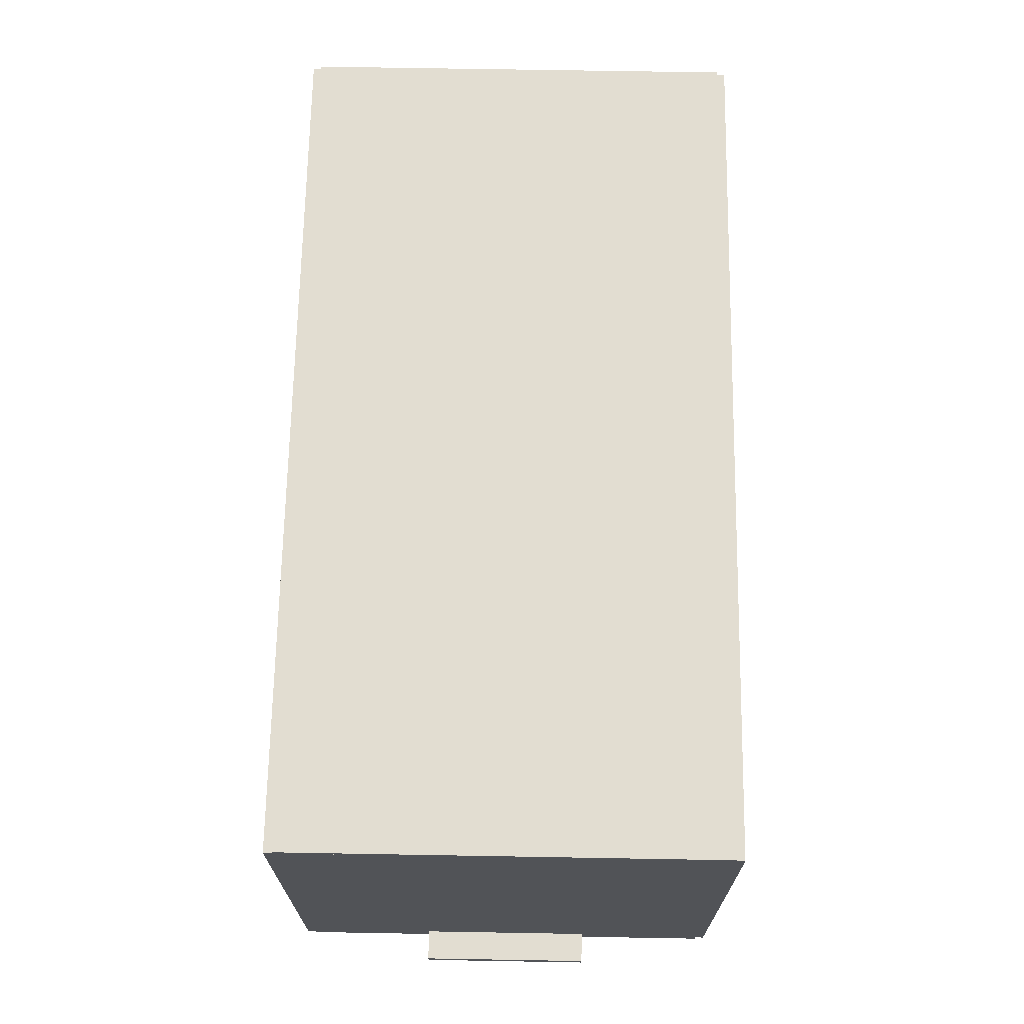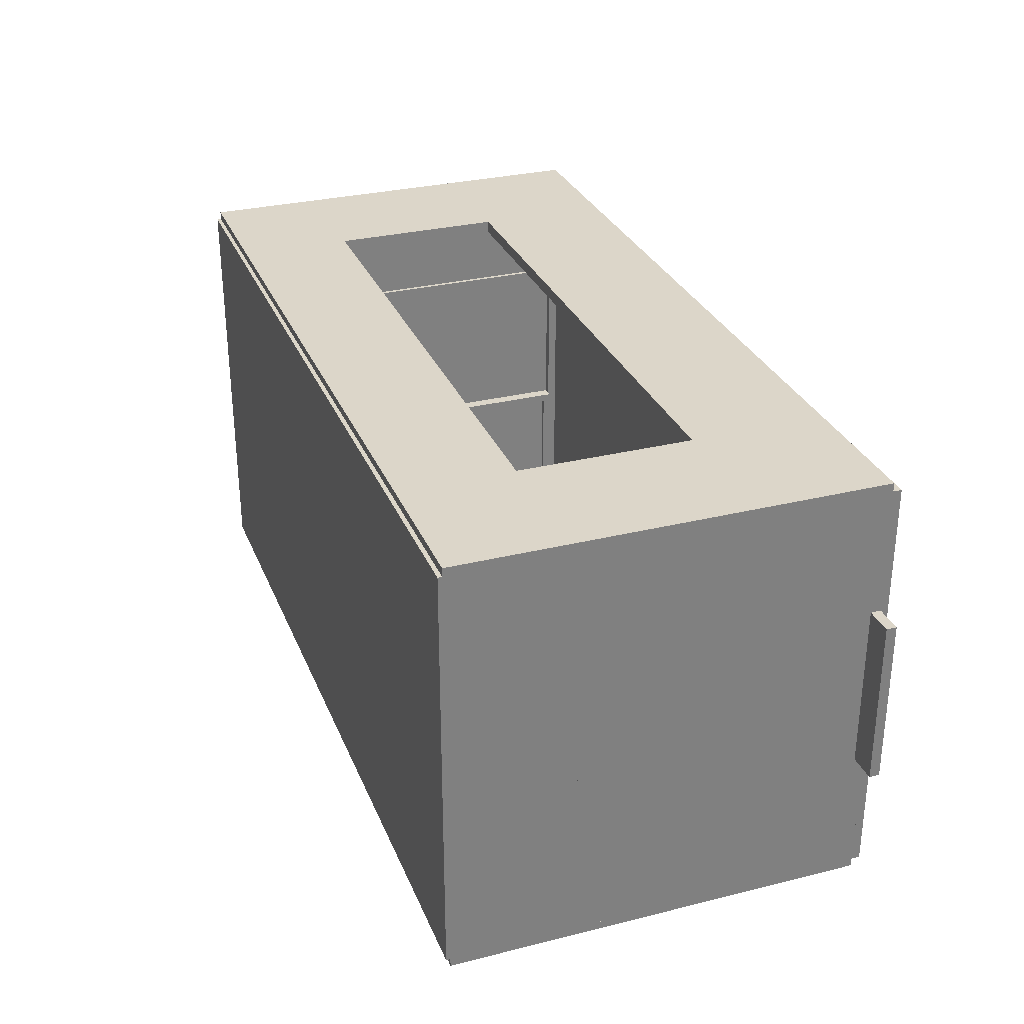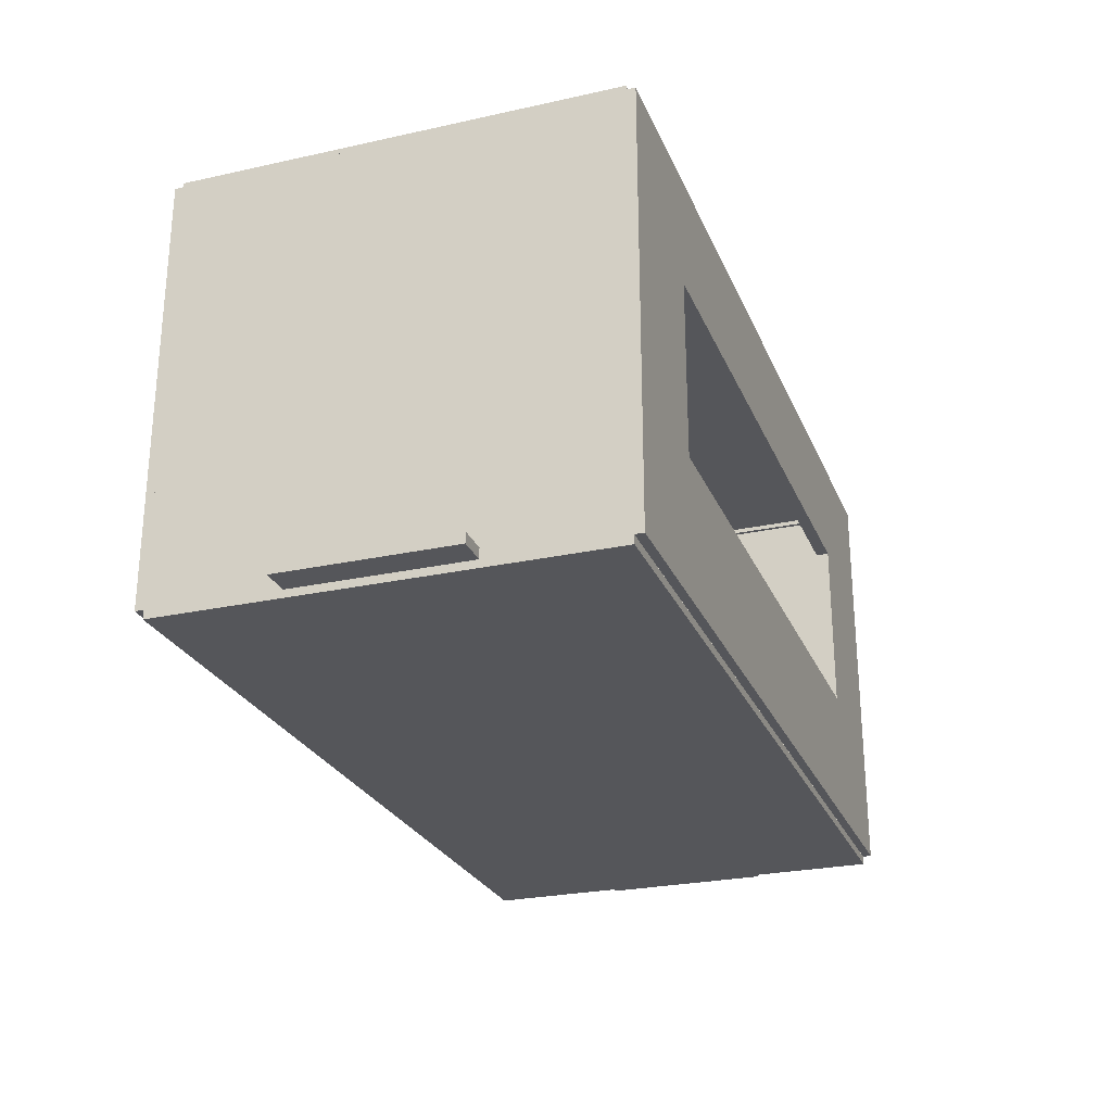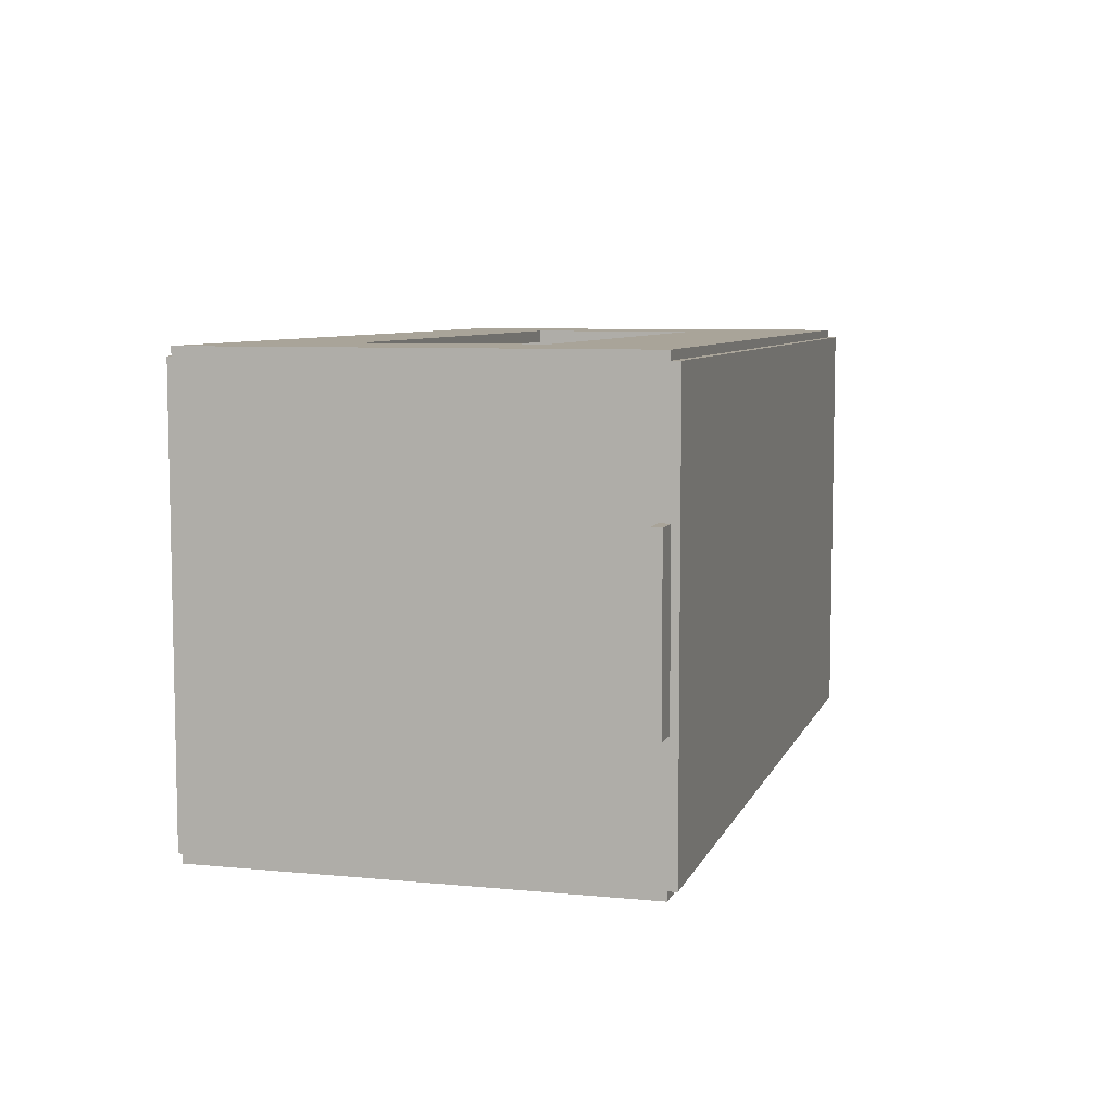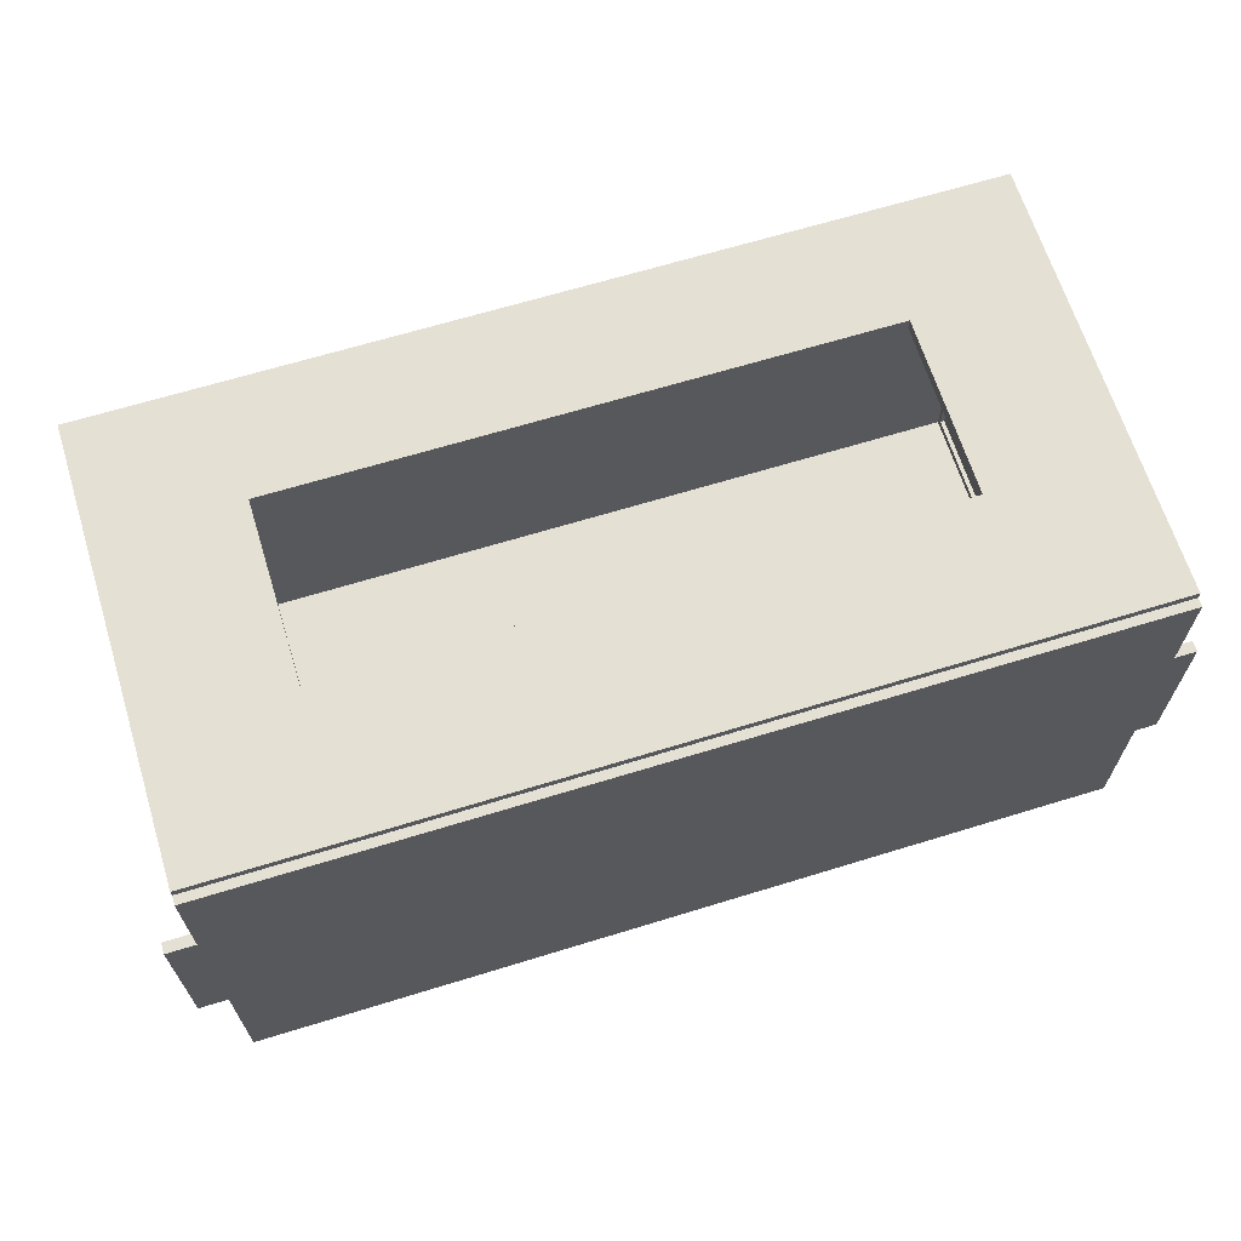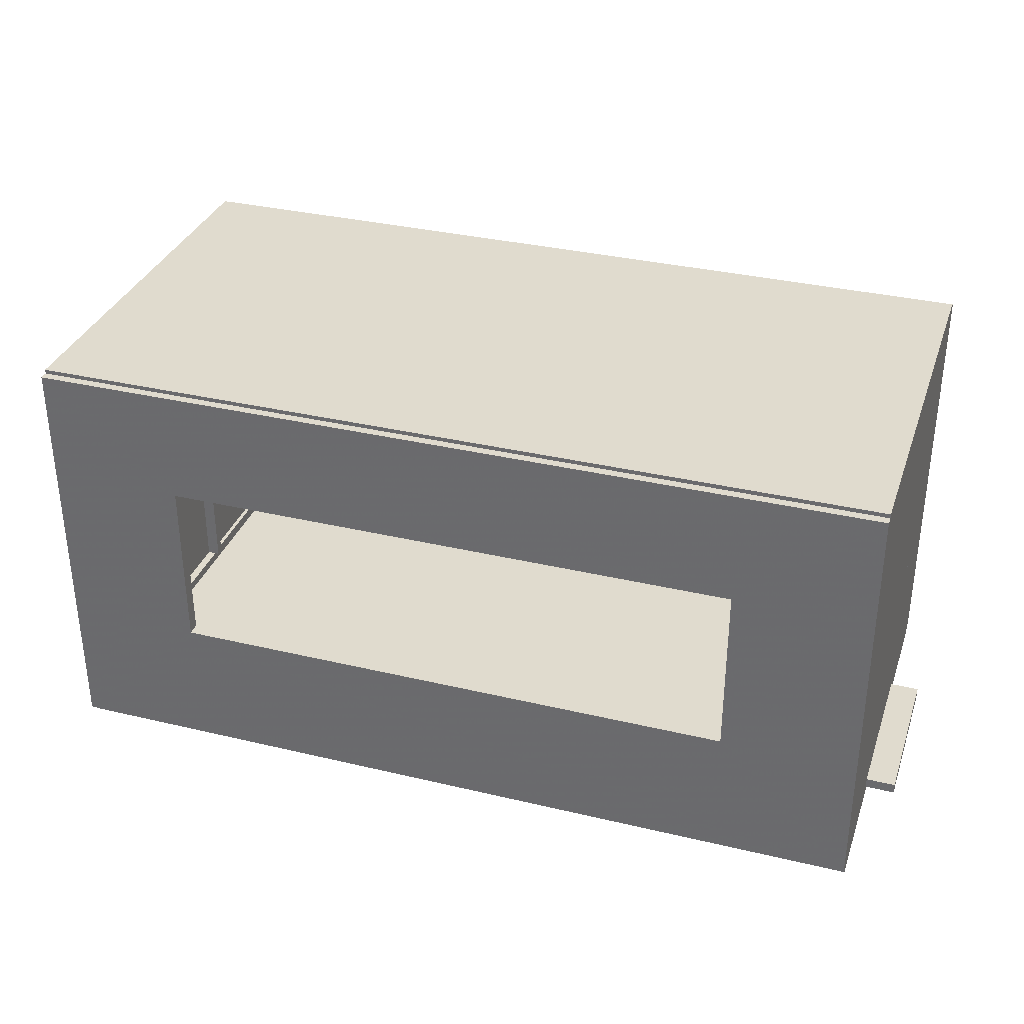
<metadata>
{"format":"obj","ext":"obj","renderer":"f3d","projection":"perspective","resolution":1024,"background":"white","views":[{"elev":68.4,"azim":91.0,"up":"+Y"},{"elev":30.2,"azim":-109.8,"up":"+Z"},{"elev":-25.9,"azim":-70.7,"up":"+Y"},{"elev":7.2,"azim":-74.5,"up":"+Z"},{"elev":65.8,"azim":-17.2,"up":"+Z"},{"elev":33.6,"azim":-162.0,"up":"+Y"}]}
</metadata>
<code>
o Suelo_Cube.003
v -10 13.9 17
v -10 14.1 17
v -10 14.1 7
v -10 13.9 7
v 10 14.1 7
v 10 13.9 7
v 10 14.1 17
v 10 13.9 17
v 10 4 7
v -10 4 7
v -10 4 17
v 10 4 17
v -10 3.8 17
v -10 3.8 7
v 10 3.8 7
v 10 3.8 17
v -10 4.222 14
v -10 3.978 14
v -10.7 3.978 14
v -10.7 4.222 14
v -10.7 3.978 10
v -10.7 4.222 10
v -10 3.978 10
v -10 4.222 10
v -9.8 4.222 10
v -9.8 4.222 14
v 10 4.222 10
v 10 3.978 10
v 10.7 3.978 10
v 10.7 4.222 10
v 10.7 3.978 14
v 10.7 4.222 14
v 10 3.978 14
v 10 4.222 14
v 9.8 4.222 14
v 9.8 4.222 10
v -7 7.002 6.8
v -7 11.5 6.8
v -10 14 6.8
v -10 4.002 6.8
v -7 7.002 7
v -10 4.002 7
v -10 14 7
v -7 11.5 7
v 7 7.002 7
v 10 4.002 7
v 7 11.5 7
v 10 14 7
v -6.8 7.202 7
v 6.8 7.202 7
v 6.8 7.202 7.1
v -6.8 7.202 7.1
v 6.8 11.3 7
v -6.8 11.3 7
v -6.8 11.3 7.1
v 6.8 11.3 7.1
v -7 7.002 7.1
v 7 7.002 7.1
v 7 7.002 6.8
v 10 4.002 6.8
v 7 11.5 6.8
v 10 14 6.8
v -6.8 7.202 6.8
v -6.8 11.3 6.8
v 6.8 7.202 6.8
v 6.8 11.3 6.8
v -7 11.5 7.1
v 7 11.5 7.1
v 7 7.002 17.2
v 7 11.5 17.2
v 10 14 17.2
v 10 4.002 17.2
v 7 7.002 17
v 10 4.002 17
v 10 14 17
v 7 11.5 17
v -7 7.002 17
v -10 4.002 17
v -7 11.5 17
v -10 14 17
v 6.8 7.202 17
v -6.8 7.202 17
v -6.8 7.202 16.9
v 6.8 7.202 16.9
v -6.8 11.3 17
v 6.8 11.3 17
v 6.8 11.3 16.9
v -6.8 11.3 16.9
v 7 7.002 16.9
v -7 7.002 16.9
v -7 7.002 17.2
v -10 4.002 17.2
v -7 11.5 17.2
v -10 14 17.2
v 6.8 7.202 17.2
v 6.8 11.3 17.2
v -6.8 7.202 17.2
v -6.8 11.3 17.2
v 7 11.5 16.9
v -7 11.5 16.9
v -10 11.05 10
v -10 11.05 14
v -9.7 11.05 14
v -9.7 11.05 10
v -9.8 13.79 16.81
v -9.8 11.24 14.19
v -9.8 4.411 14.19
v -9.8 4.411 16.81
v -9.8 4.411 7.194
v -9.8 13.79 7.194
v -9.7 13.79 7.194
v -9.7 4.411 7.194
v -9.7 11.24 14.19
v -9.7 4.411 14.19
v -9.7 13.79 16.81
v -9.8 11.24 9.807
v -9.7 11.24 9.807
v -9.7 13.98 7
v -9.7 4.222 7
v -9.7 13.98 17
v -9.7 4.411 16.81
v -9.8 4.411 9.807
v -9.7 4.411 9.807
v -9.7 4.222 17
v -9.7 4.222 10
v -9.7 4.222 14
v -10 13.98 7
v -10 13.98 17
v -10 3.978 17
v -10 3.978 7
v -9.8 4.222 17
v -9.8 4.222 7
v -9.8 3.978 7
v -9.8 3.978 17
v 10 11.05 14
v 10 11.05 10
v 9.7 11.05 10
v 9.7 11.05 14
v 9.8 13.79 7.194
v 9.8 11.24 9.807
v 9.8 4.411 9.807
v 9.8 4.411 7.194
v 9.8 4.411 16.81
v 9.8 13.79 16.81
v 9.7 13.79 16.81
v 9.7 4.411 16.81
v 9.7 11.24 9.807
v 9.7 4.411 9.807
v 9.7 13.79 7.194
v 9.8 11.24 14.19
v 9.7 11.24 14.19
v 9.7 13.98 17
v 9.7 4.222 17
v 9.7 13.98 7
v 9.7 4.411 7.194
v 9.8 4.411 14.19
v 9.7 4.411 14.19
v 9.7 4.222 7
v 9.7 4.222 14
v 9.7 4.222 10
v 10 3.978 17
v 10 13.98 17
v 10 13.98 7
v 10 3.978 7
v 9.8 4.222 7
v 9.8 4.222 17
v 9.8 3.978 17
v 9.8 3.978 7
f 1 2 3 4
f 4 3 5 6
f 6 5 7 8
f 2 1 8 7
f 8 1 4 6
f 9 10 11 12
f 5 3 2 7
f 13 11 10 14
f 9 15 14 10
f 15 9 12 16
f 16 12 11 13
f 14 15 16 13
f 17 18 19 20
f 20 19 21 22
f 23 24 22 21
f 27 28 29 30
f 30 29 31 32
f 33 34 32 31
f 37 38 39 40
f 41 42 43 44
f 45 46 42 41
f 47 48 46 45
f 44 43 48 47
f 49 50 51 52
f 53 54 55 56
f 45 41 57 58
f 54 49 52 55
f 59 37 40 60
f 61 59 60 62
f 38 61 62 39
f 63 64 38 37
f 65 63 37 59
f 66 65 59 61
f 64 66 61 38
f 49 54 64 63
f 46 48 62 60
f 54 53 66 64
f 43 42 40 39
f 50 49 63 65
f 53 50 65 66
f 52 57 67 55
f 51 58 57 52
f 56 68 58 51
f 55 67 68 56
f 47 45 58 68
f 41 44 67 57
f 50 53 56 51
f 44 47 68 67
f 69 70 71 72
f 73 74 75 76
f 77 78 74 73
f 79 80 78 77
f 76 75 80 79
f 81 82 83 84
f 85 86 87 88
f 77 73 89 90
f 86 81 84 87
f 91 69 72 92
f 93 91 92 94
f 70 93 94 71
f 95 96 70 69
f 97 95 69 91
f 98 97 91 93
f 96 98 93 70
f 81 86 96 95
f 78 80 94 92
f 86 85 98 96
f 75 74 72 71
f 82 81 95 97
f 85 82 97 98
f 84 89 99 87
f 83 90 89 84
f 88 100 90 83
f 87 99 100 88
f 79 77 90 100
f 73 76 99 89
f 82 85 88 83
f 76 79 100 99
f 101 102 103 104
f 105 106 107 108
f 109 110 111 112
f 107 106 113 114
f 110 105 115 111
f 106 116 117 113
f 112 111 118 119
f 115 120 118 111
f 105 108 121 115
f 108 107 114 121
f 122 109 112 123
f 116 122 123 117
f 121 124 120 115
f 123 112 119 125
f 121 114 126 124
f 114 113 103 126
f 113 117 104 103
f 117 123 125 104
f 110 109 122 116
f 105 110 116 106
f 135 136 137 138
f 139 140 141 142
f 143 144 145 146
f 141 140 147 148
f 144 139 149 145
f 140 150 151 147
f 146 145 152 153
f 149 154 152 145
f 139 142 155 149
f 142 141 148 155
f 156 143 146 157
f 150 156 157 151
f 155 158 154 149
f 157 146 153 159
f 155 148 160 158
f 148 147 137 160
f 147 151 138 137
f 151 157 159 138
f 144 143 156 150
f 139 144 150 140
f 80 75 71 94
f 74 78 92 72
f 48 43 39 62
f 42 46 60 40
f 36 165 158 160
f 163 162 152 154
f 166 35 159 153
f 26 131 124 126
f 128 127 118 120
f 132 25 125 119
f 165 168 164 163 154 158
f 153 152 162 161 167 166
f 17 102 101 24 23 130 127 128 129 18
f 36 27 30 32 34 35
f 26 25 132 133 134 131
f 34 33 161 162 163 164 28 27 136 135
f 128 120 124 131 134 129
f 168 165 36 35 166 167
f 159 35 34 135 138
f 125 25 24 101 104
f 18 129 134 133 130 23 21 19
f 126 103 102 17 26
f 160 137 136 27 36
f 26 17 20 22 24 25
f 133 132 119 118 127 130
f 28 164 168 167 161 33 31 29

</code>
